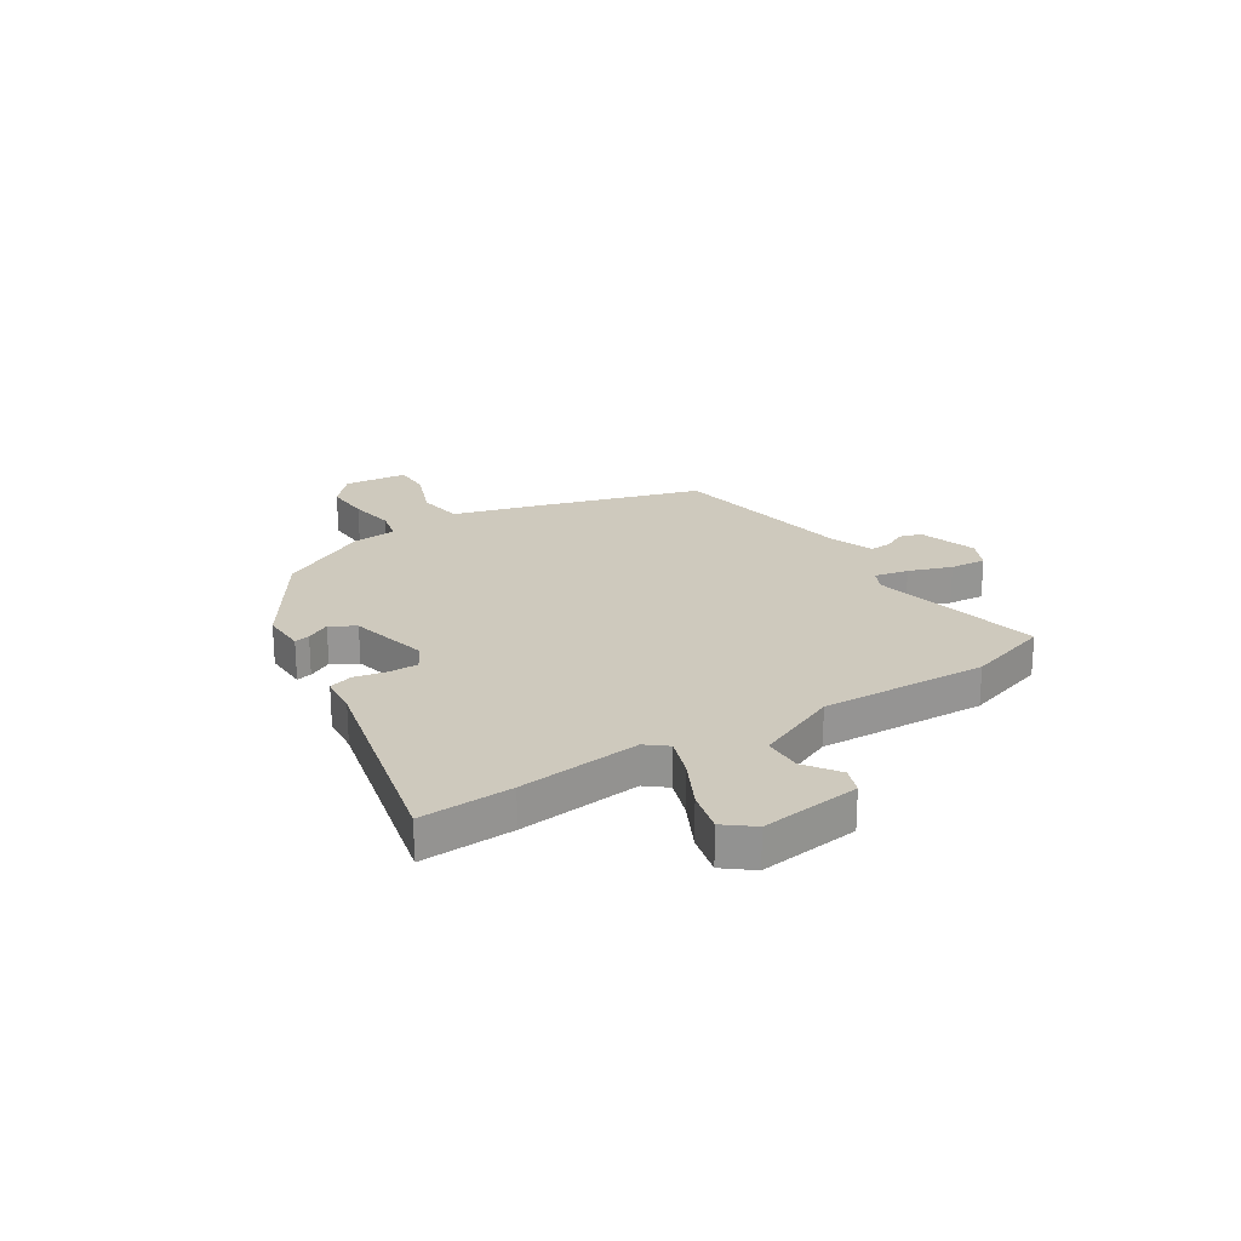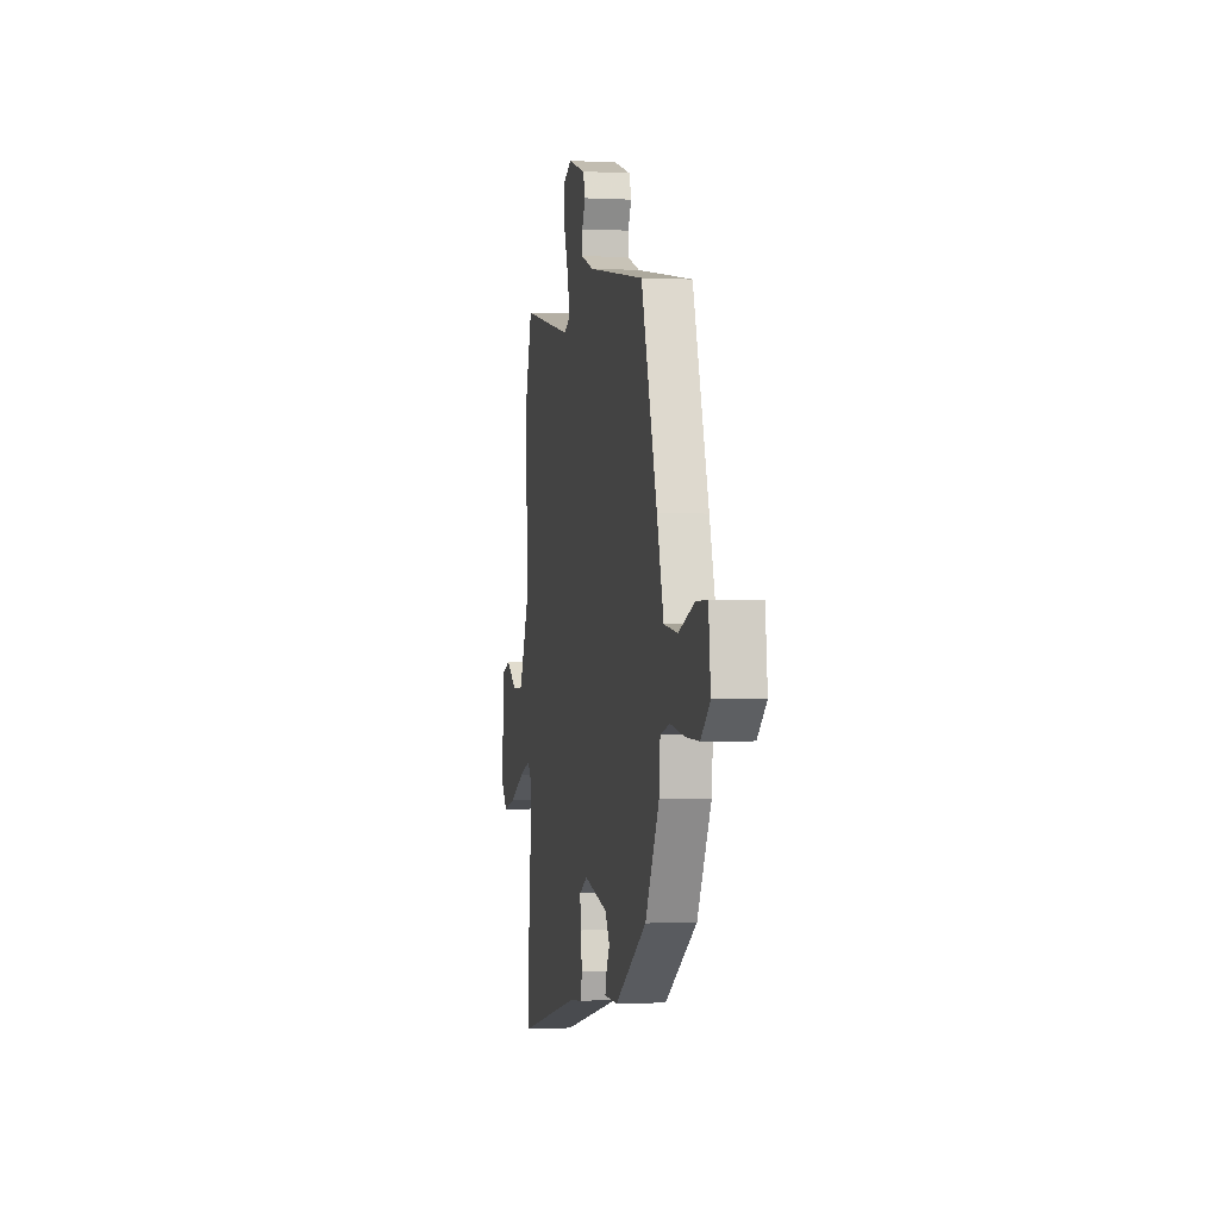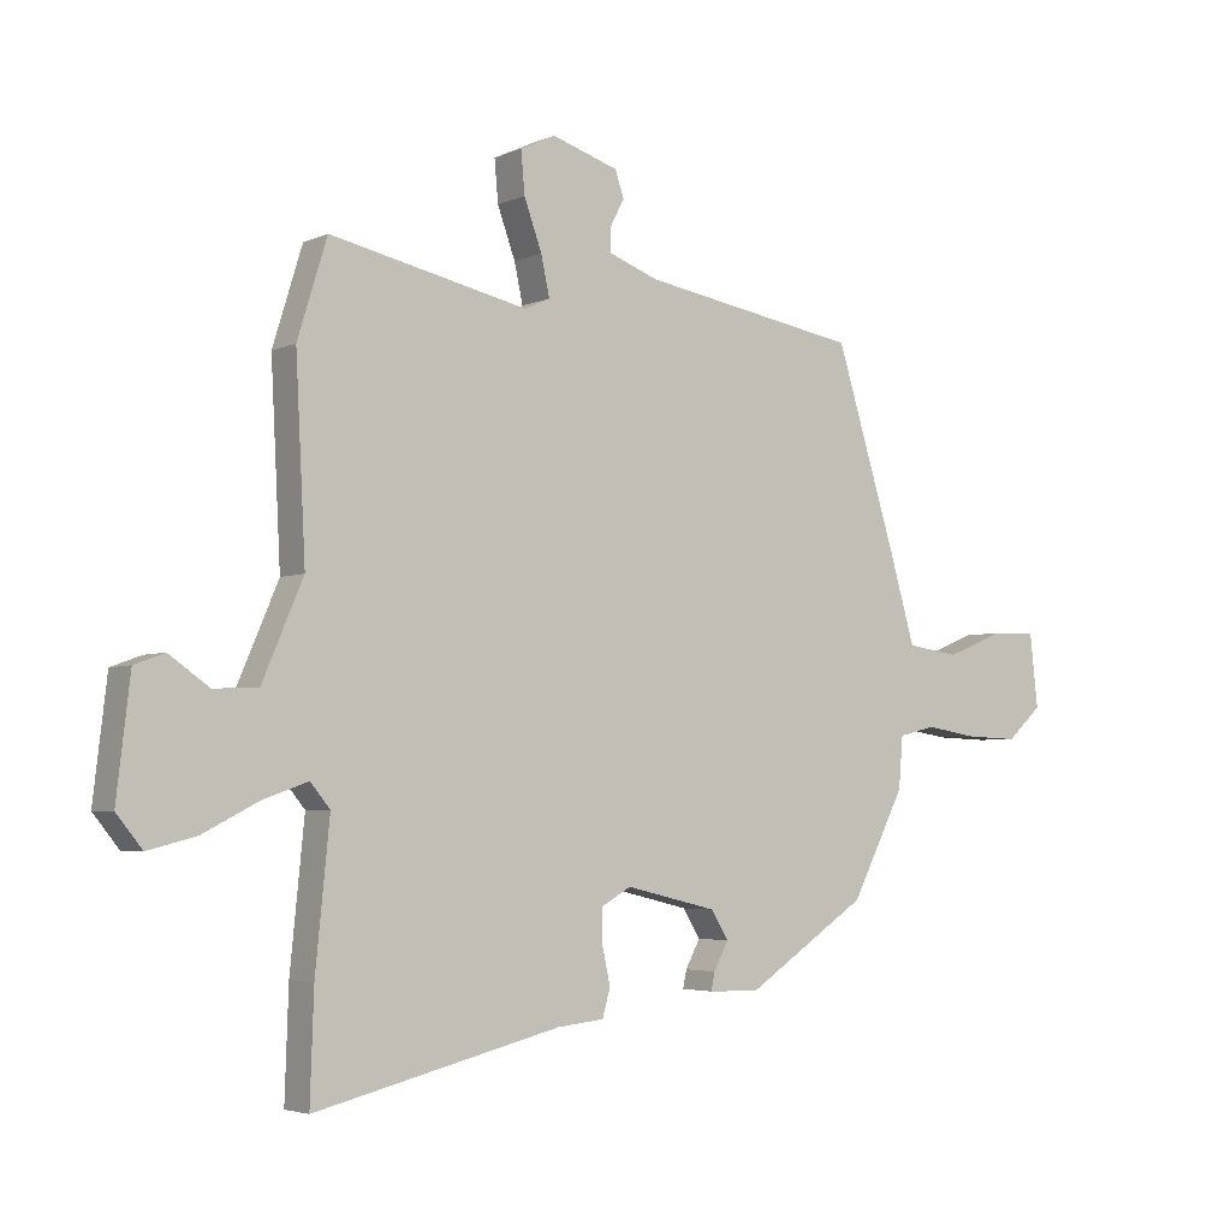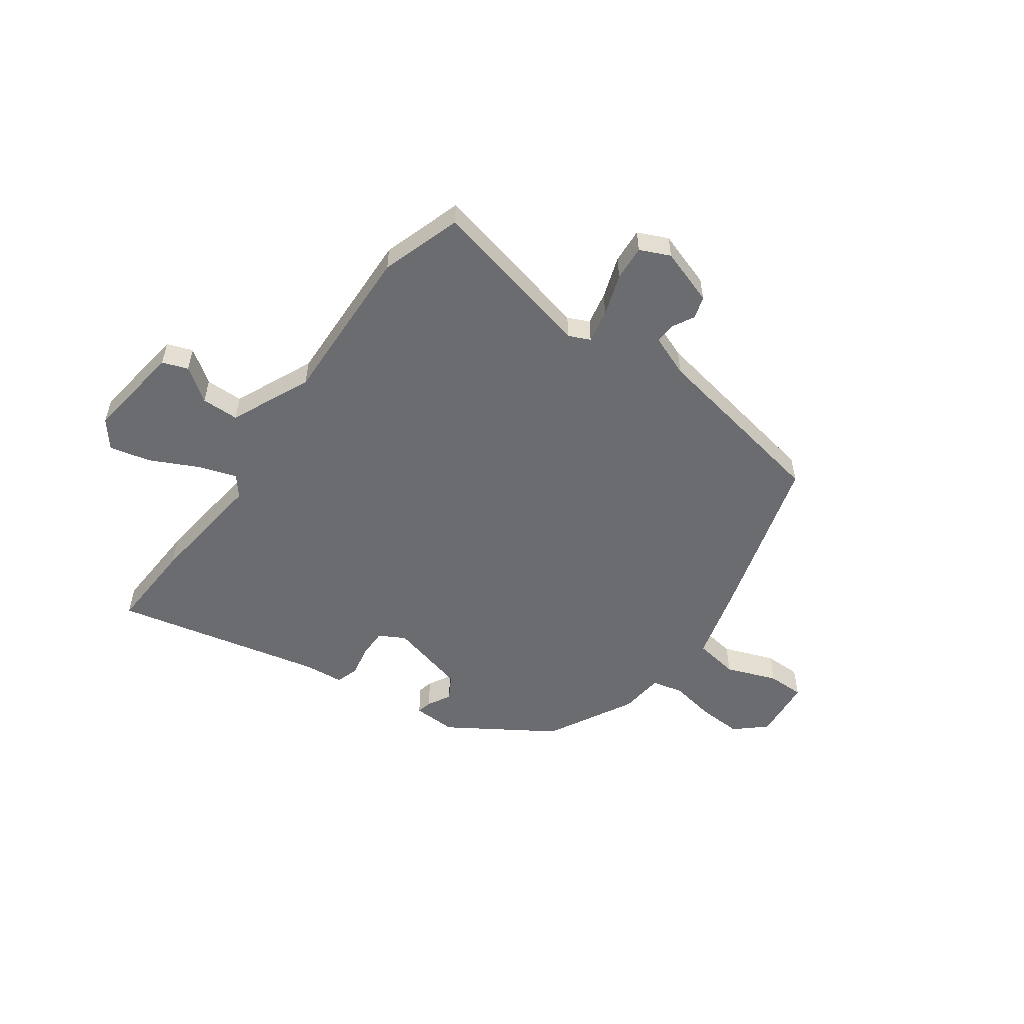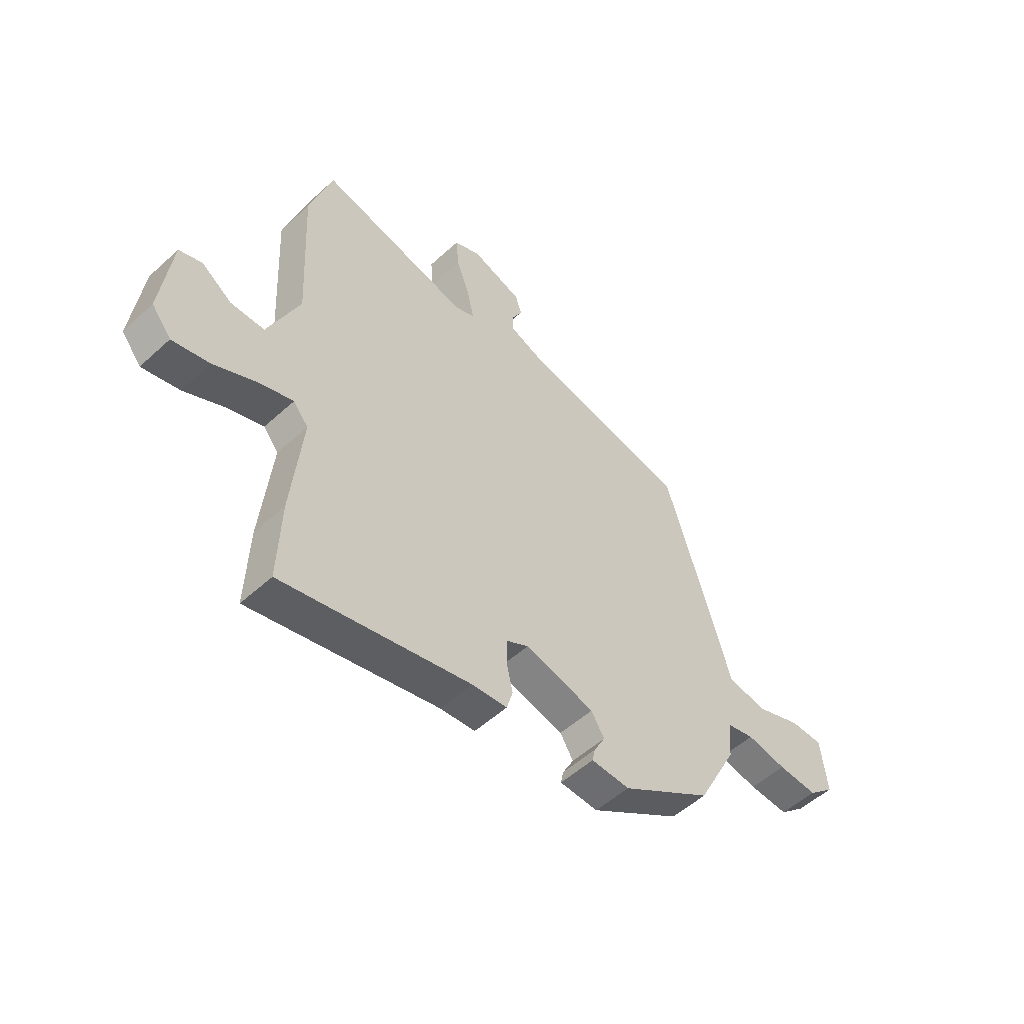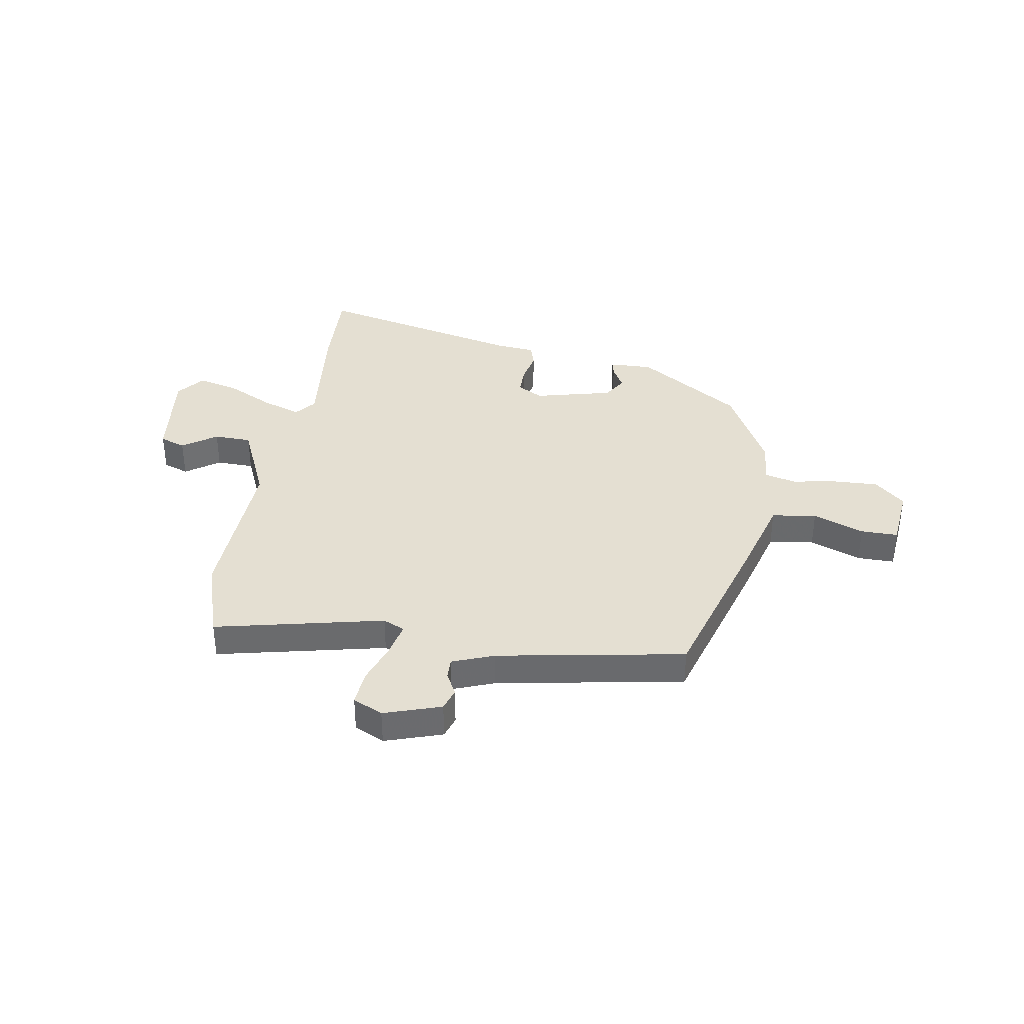
<metadata>
{"format":"obj","ext":"obj","renderer":"f3d","projection":"perspective","resolution":1024,"background":"white","views":[{"elev":22.7,"azim":-122.8,"up":"+Y"},{"elev":-0.9,"azim":79.0,"up":"+Z"},{"elev":-3.9,"azim":-35.3,"up":"+Z"},{"elev":-53.7,"azim":-36.6,"up":"+Y"},{"elev":-53.2,"azim":-45.7,"up":"+Z"},{"elev":37.0,"azim":9.0,"up":"+Y"}]}
</metadata>
<code>
v -0.534 0.07 0.39
v -0.486 0.07 0.546
v -0.163 0.07 0.476
v -0.122 0.07 0.495
v -0.136 0.07 0.559
v -0.165 0.07 0.639
v -0.171 0.07 0.707
v -0.114 0.07 0.734
v -0.005 0.07 0.699
v 0.009 0.07 0.657
v -0.013 0.07 0.614
v -0.014 0.07 0.574
v 0.066 0.07 0.544
v 0.424 0.07 0.483
v 0.523 0.07 0.163
v 0.565 0.07 0.018
v 0.651 0.07 0.006
v 0.748 0.07 0.044
v 0.819 0.07 0.045
v 0.832 0.07 -0.074
v 0.775 0.07 -0.126
v 0.689 0.07 -0.123
v 0.603 0.07 -0.109
v 0.543 0.07 -0.124
v 0.536 0.07 -0.208
v 0.449 0.07 -0.377
v 0.251 0.07 -0.508
v 0.168 0.07 -0.506
v 0.174 0.07 -0.477
v 0.198 0.07 -0.432
v 0.17 0.07 -0.386
v 0.02 0.07 -0.35
v -0.029 0.07 -0.378
v -0.028 0.07 -0.433
v -0.015 0.07 -0.493
v -0.028 0.07 -0.538
v -0.104 0.07 -0.546
v -0.505 0.07 -0.643
v -0.499 0.07 -0.469
v -0.476 0.07 -0.239
v -0.508 0.07 -0.2
v -0.582 0.07 -0.226
v -0.672 0.07 -0.272
v -0.751 0.07 -0.292
v -0.793 0.07 -0.24
v -0.771 0.07 -0.052
v -0.722 0.07 -0.034
v -0.657 0.07 -0.079
v -0.585 0.07 -0.077
v -0.518 0.07 0.079
v -0.534 0 0.39
v -0.486 0 0.546
v -0.163 0 0.476
v -0.122 0 0.495
v -0.136 0 0.559
v -0.165 0 0.639
v -0.171 0 0.707
v -0.114 0 0.734
v -0.005 0 0.699
v 0.009 0 0.657
v -0.013 0 0.614
v -0.014 0 0.574
v 0.066 0 0.544
v 0.424 0 0.483
v 0.523 0 0.163
v 0.565 0 0.018
v 0.651 0 0.006
v 0.748 0 0.044
v 0.819 0 0.045
v 0.832 0 -0.074
v 0.775 0 -0.126
v 0.689 0 -0.123
v 0.603 0 -0.109
v 0.543 0 -0.124
v 0.536 0 -0.208
v 0.449 0 -0.377
v 0.251 0 -0.508
v 0.168 0 -0.506
v 0.174 0 -0.477
v 0.198 0 -0.432
v 0.17 0 -0.386
v 0.02 0 -0.35
v -0.029 0 -0.378
v -0.028 0 -0.433
v -0.015 0 -0.493
v -0.028 0 -0.538
v -0.104 0 -0.546
v -0.505 0 -0.643
v -0.499 0 -0.469
v -0.476 0 -0.239
v -0.508 0 -0.2
v -0.582 0 -0.226
v -0.672 0 -0.272
v -0.751 0 -0.292
v -0.793 0 -0.24
v -0.771 0 -0.052
v -0.722 0 -0.034
v -0.657 0 -0.079
v -0.585 0 -0.077
v -0.518 0 0.079
f 46 47 48
f 45 46 48
f 44 45 48
f 43 44 48
f 42 43 48
f 41 42 48 49
f 40 41 49 50
f 37 38 39 40
f 50 1 2
f 40 50 2
f 37 40 2
f 36 37 2
f 35 36 2
f 34 35 2
f 28 29 30
f 27 28 30
f 26 27 30
f 25 26 30
f 24 25 30
f 24 30 31
f 21 22 23
f 20 21 23
f 19 20 23
f 18 19 23
f 17 18 23
f 16 17 23 24
f 24 31 32
f 16 24 32
f 15 16 32
f 14 15 32
f 13 14 32
f 9 10 11
f 8 9 11
f 7 8 11
f 6 7 11
f 5 6 11
f 4 5 11 12
f 33 34 2 3
f 13 32 33
f 12 13 33
f 4 12 33
f 3 4 33
f 98 97 96
f 98 96 95
f 98 95 94
f 98 94 93
f 98 93 92
f 99 98 92 91
f 100 99 91 90
f 90 89 88 87
f 52 51 100
f 52 100 90
f 52 90 87
f 52 87 86
f 52 86 85
f 52 85 84
f 80 79 78
f 80 78 77
f 80 77 76
f 80 76 75
f 80 75 74
f 81 80 74
f 73 72 71
f 73 71 70
f 73 70 69
f 73 69 68
f 73 68 67
f 74 73 67 66
f 82 81 74
f 82 74 66
f 82 66 65
f 82 65 64
f 82 64 63
f 61 60 59
f 61 59 58
f 61 58 57
f 61 57 56
f 61 56 55
f 62 61 55 54
f 53 52 84 83
f 83 82 63
f 83 63 62
f 83 62 54
f 83 54 53
f 1 51 52 2
f 2 52 53 3
f 3 53 54 4
f 4 54 55 5
f 5 55 56 6
f 6 56 57 7
f 7 57 58 8
f 8 58 59 9
f 9 59 60 10
f 10 60 61 11
f 11 61 62 12
f 12 62 63 13
f 13 63 64 14
f 14 64 65 15
f 15 65 66 16
f 16 66 67 17
f 17 67 68 18
f 18 68 69 19
f 19 69 70 20
f 20 70 71 21
f 21 71 72 22
f 22 72 73 23
f 23 73 74 24
f 24 74 75 25
f 25 75 76 26
f 26 76 77 27
f 27 77 78 28
f 28 78 79 29
f 29 79 80 30
f 30 80 81 31
f 31 81 82 32
f 32 82 83 33
f 33 83 84 34
f 34 84 85 35
f 35 85 86 36
f 36 86 87 37
f 37 87 88 38
f 38 88 89 39
f 39 89 90 40
f 40 90 91 41
f 41 91 92 42
f 42 92 93 43
f 43 93 94 44
f 44 94 95 45
f 45 95 96 46
f 46 96 97 47
f 47 97 98 48
f 48 98 99 49
f 49 99 100 50
f 50 100 51 1

</code>
